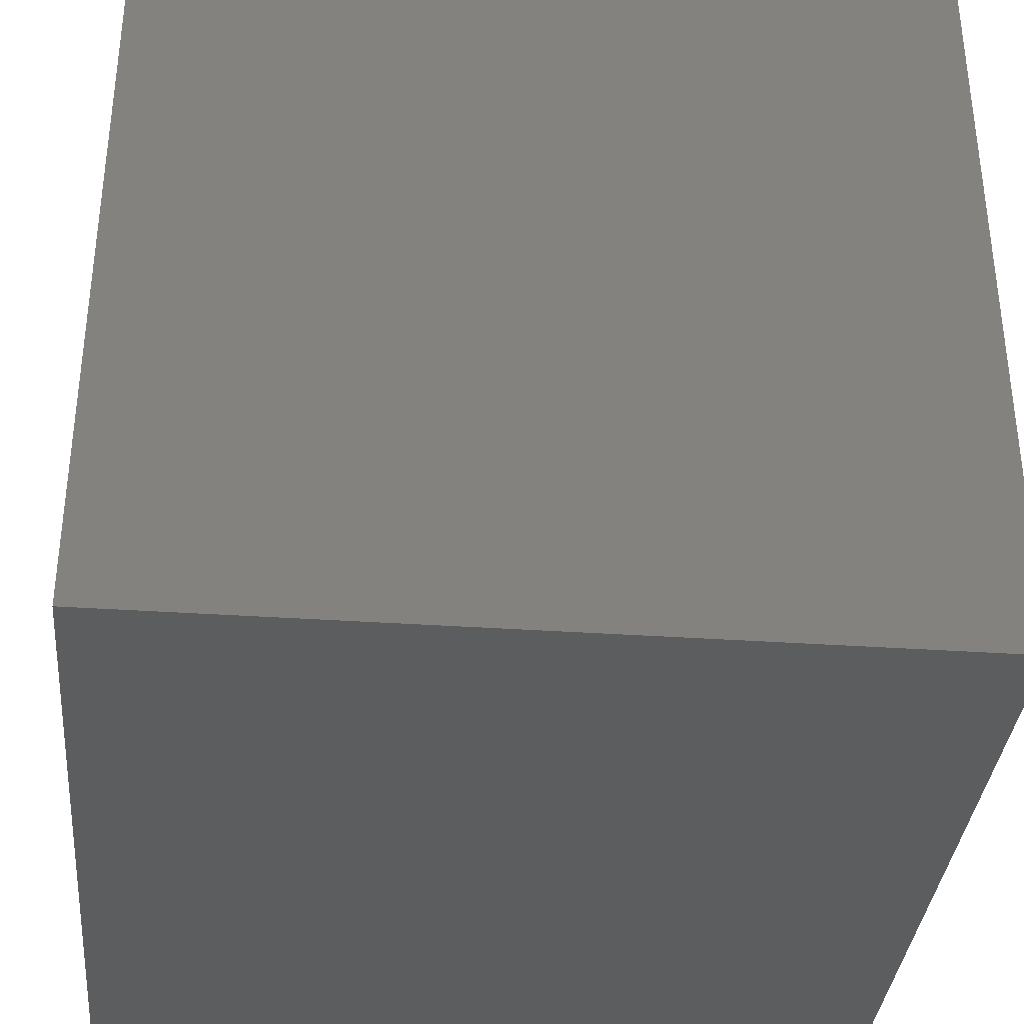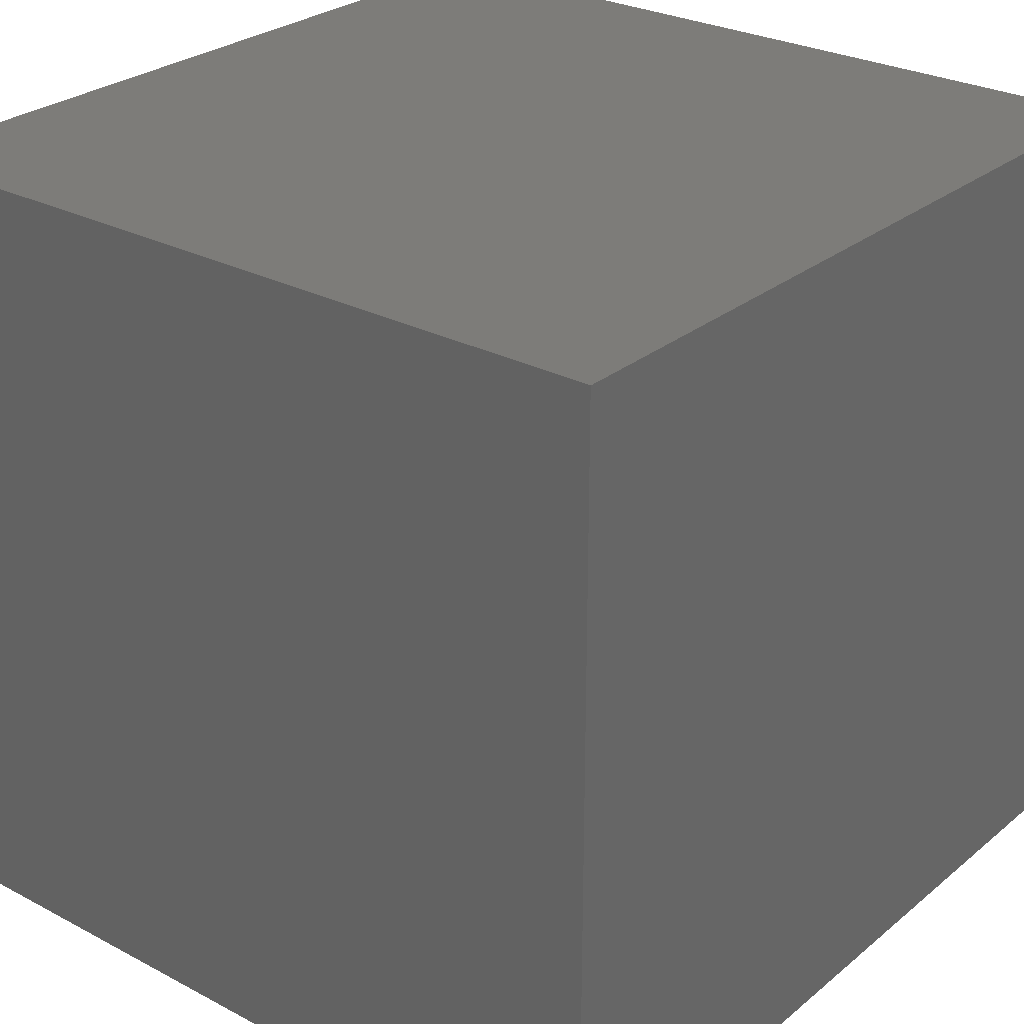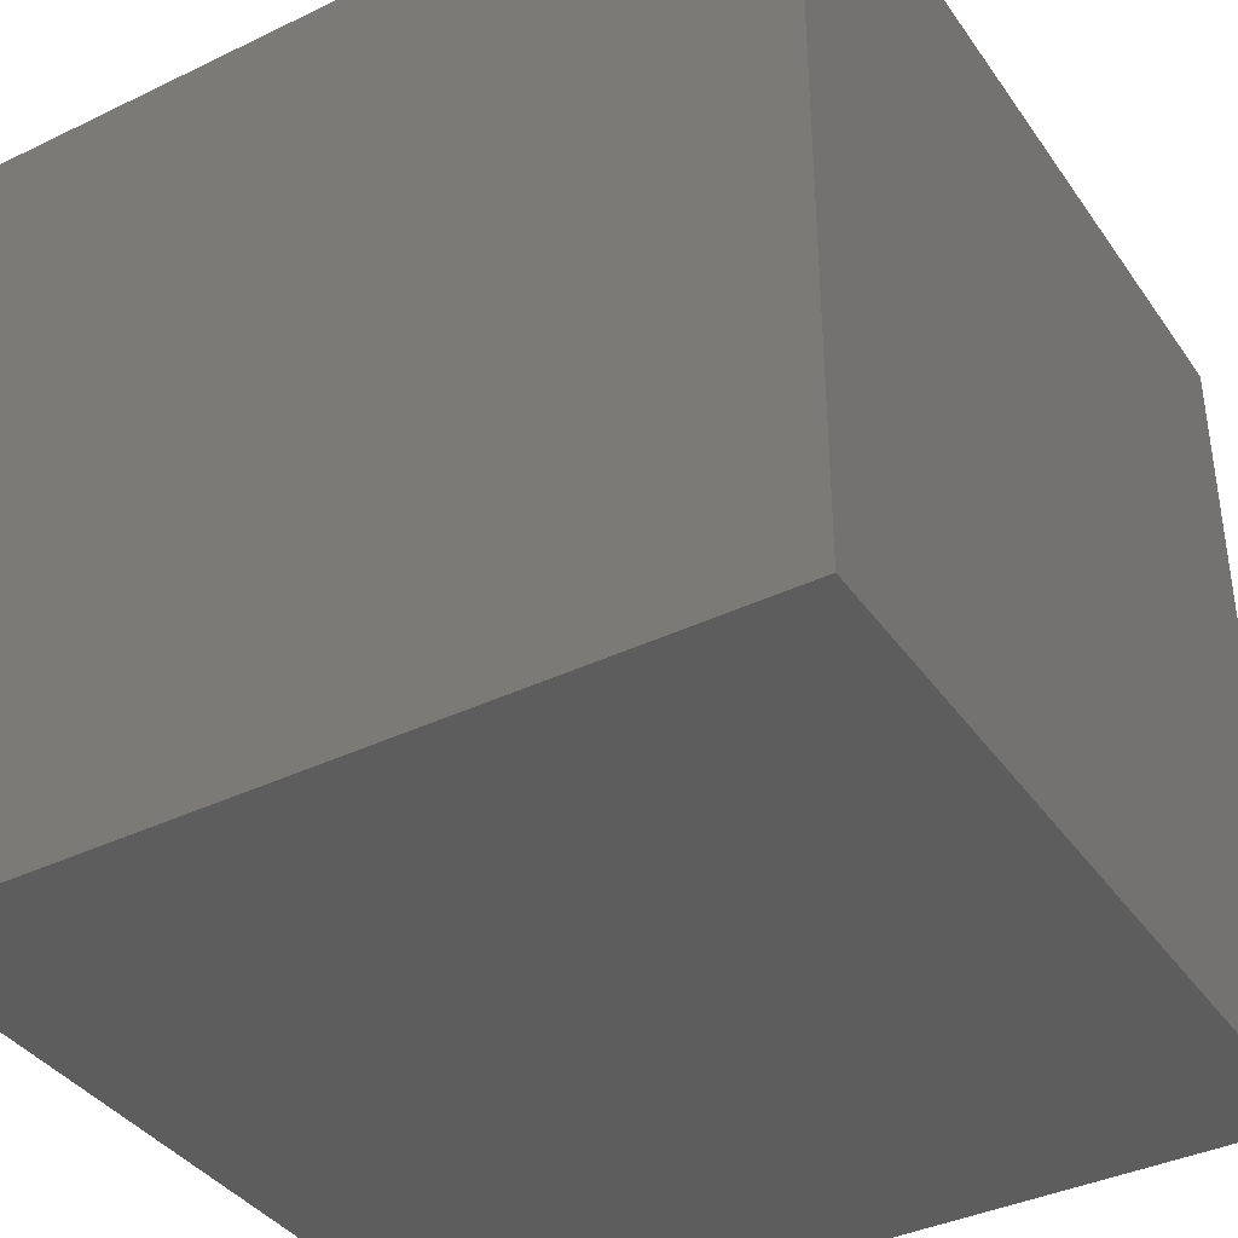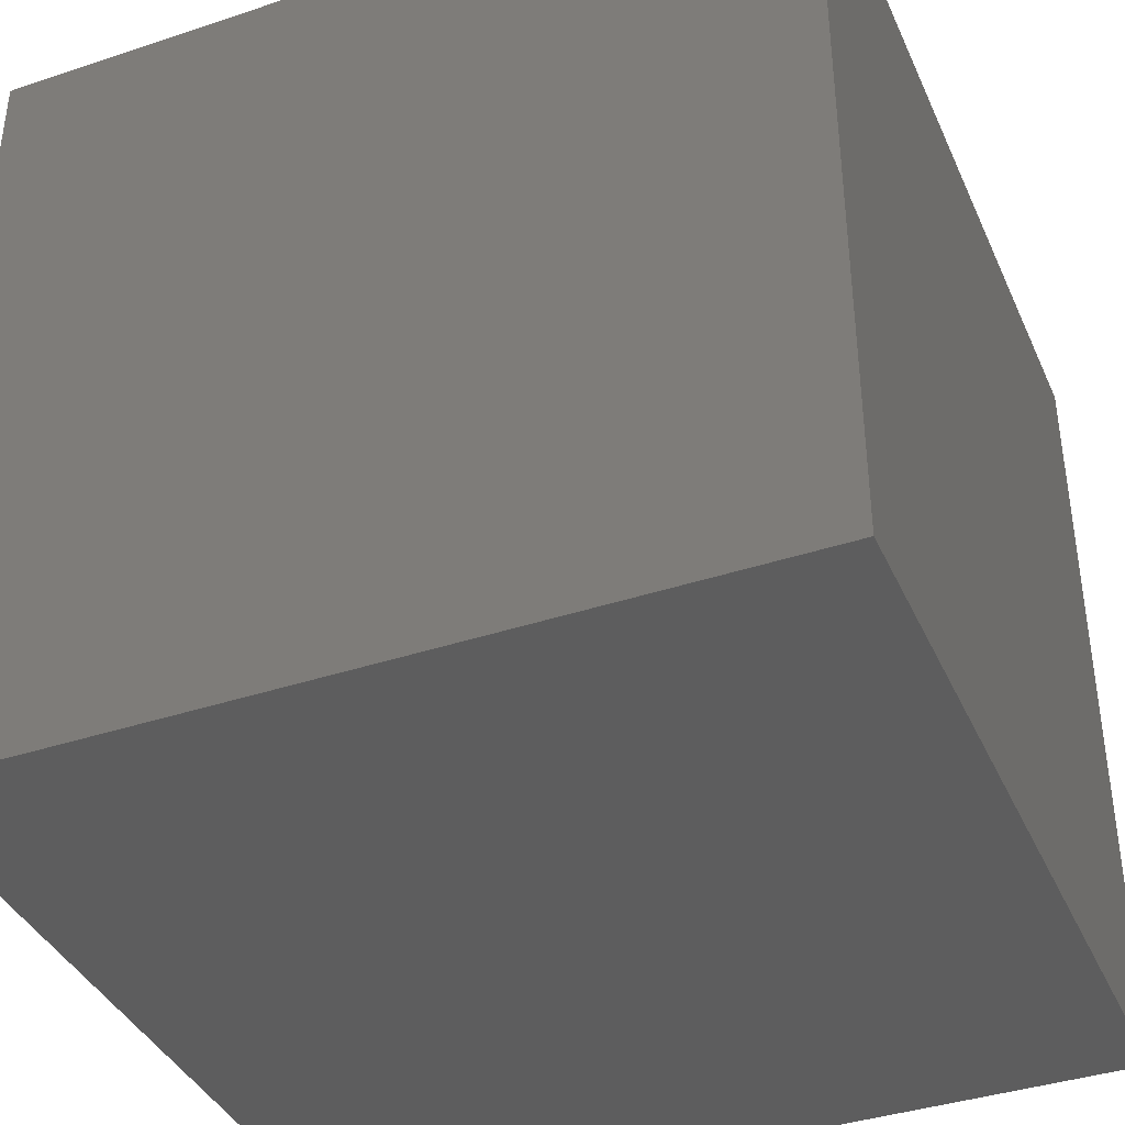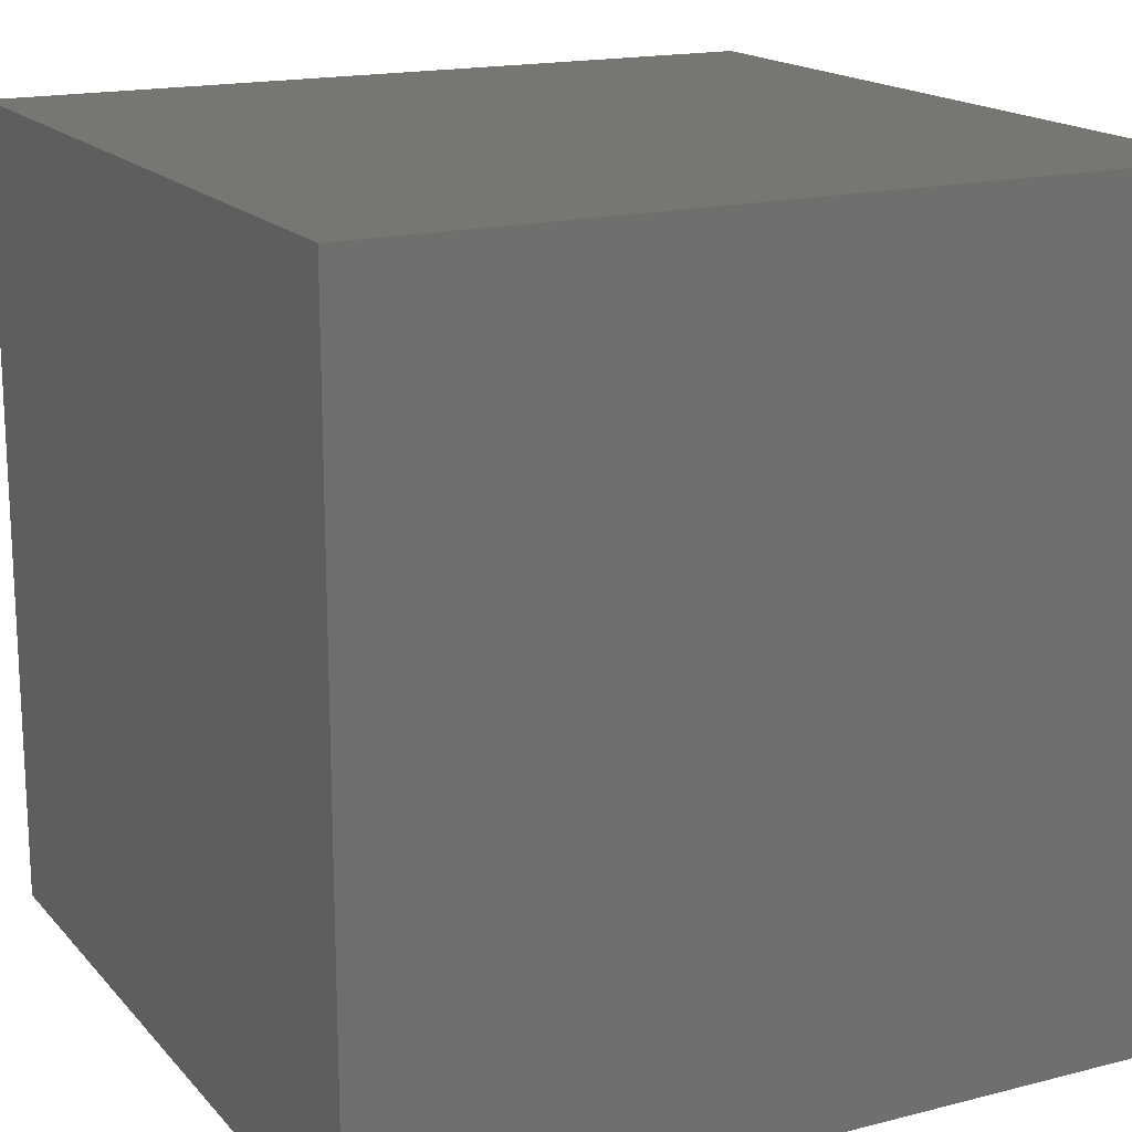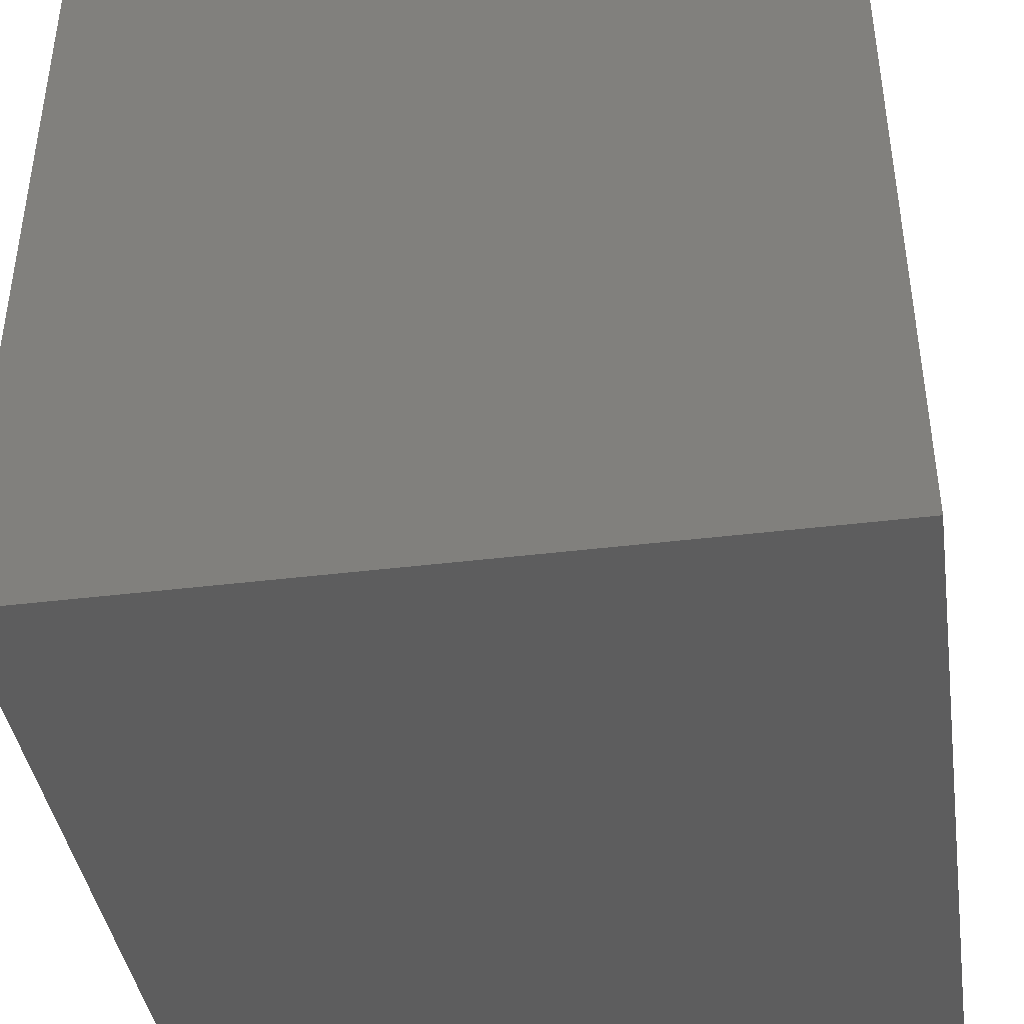
<metadata>
{"format":"obj","ext":"obj","renderer":"f3d","projection":"perspective","resolution":1024,"background":"white","views":[{"elev":-35.4,"azim":-5.2,"up":"+Z"},{"elev":27.5,"azim":-51.0,"up":"+Z"},{"elev":-38.5,"azim":31.2,"up":"+Y"},{"elev":-39.0,"azim":-67.4,"up":"+Y"},{"elev":17.0,"azim":152.8,"up":"+Z"},{"elev":-41.1,"azim":98.5,"up":"+Y"}]}
</metadata>
<code>
o Object.1
v 50 50 50 188 188 188
v 50 0 50 188 188 188
v 50 50 0 188 188 188
v 50 0 0 188 188 188
v 0 0 0 188 188 188
v 0 50 0 188 188 188
v 0 0 50 188 188 188
v 0 50 50 188 188 188
v 50 50 50 188 188 188
v 0 50 50 188 188 188
v 0 50 50 188 188 188
v 50 50 0 188 188 188
v 50 50 0 188 188 188
v 0 50 0 188 188 188
v 0 50 0 188 188 188
v 50 0 0 188 188 188
v 0 0 50 188 188 188
v 0 50 0 188 188 188
v 0 0 0 188 188 188
v 0 0 50 188 188 188
v 0 0 0 188 188 188
v 50 0 50 188 188 188
v 0 0 0 188 188 188
v 50 0 0 188 188 188
v 50 0 50 188 188 188
v 50 0 0 188 188 188
v 50 50 50 188 188 188
v 50 50 50 188 188 188
v 50 0 0 188 188 188
v 50 50 0 188 188 188
v 50 50 50 188 188 188
v 0 0 50 188 188 188
v 50 0 50 188 188 188
v 0 50 50 188 188 188
v 0 50 0 188 188 188
v 0 0 50 188 188 188
f 8 7 1
f 9 3 10
f 11 12 6
f 13 4 14
f 15 16 5
f 17 18 19
f 20 21 2
f 22 23 24
f 25 26 27
f 28 29 30
f 31 32 33
f 34 35 36

</code>
